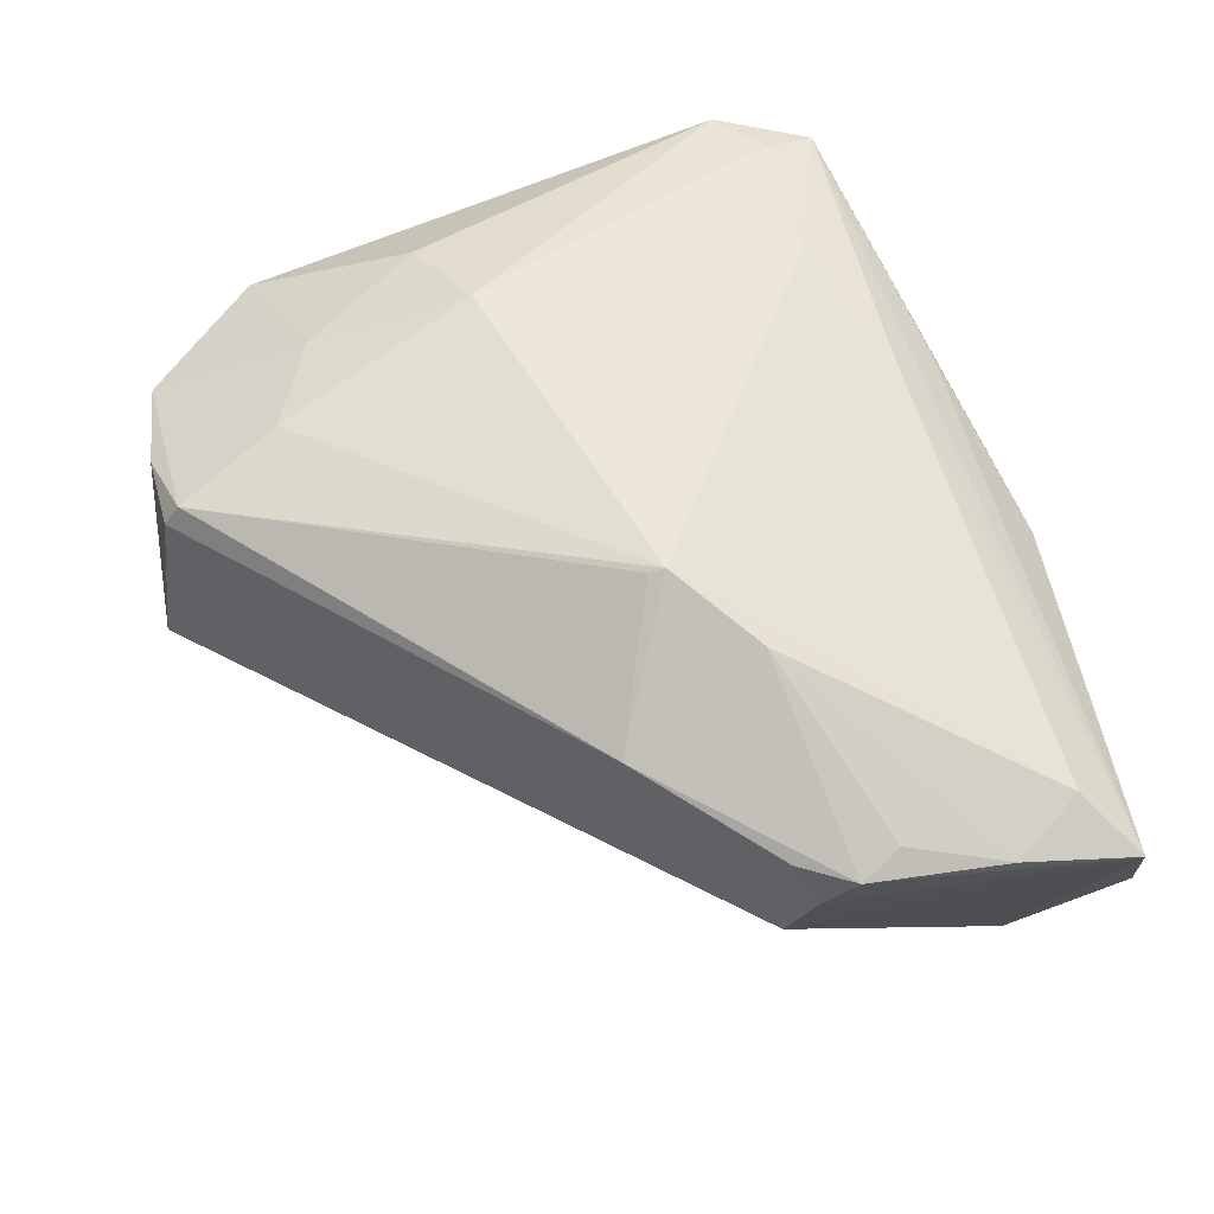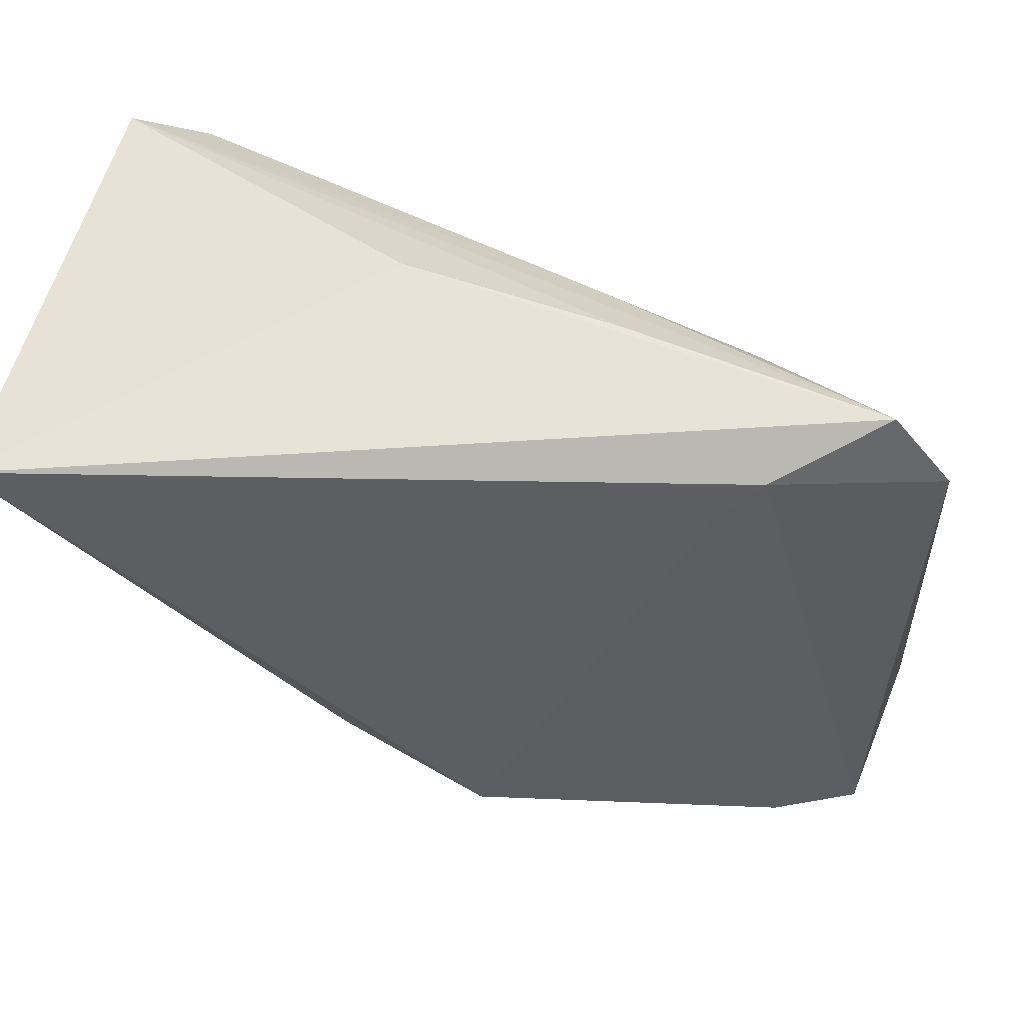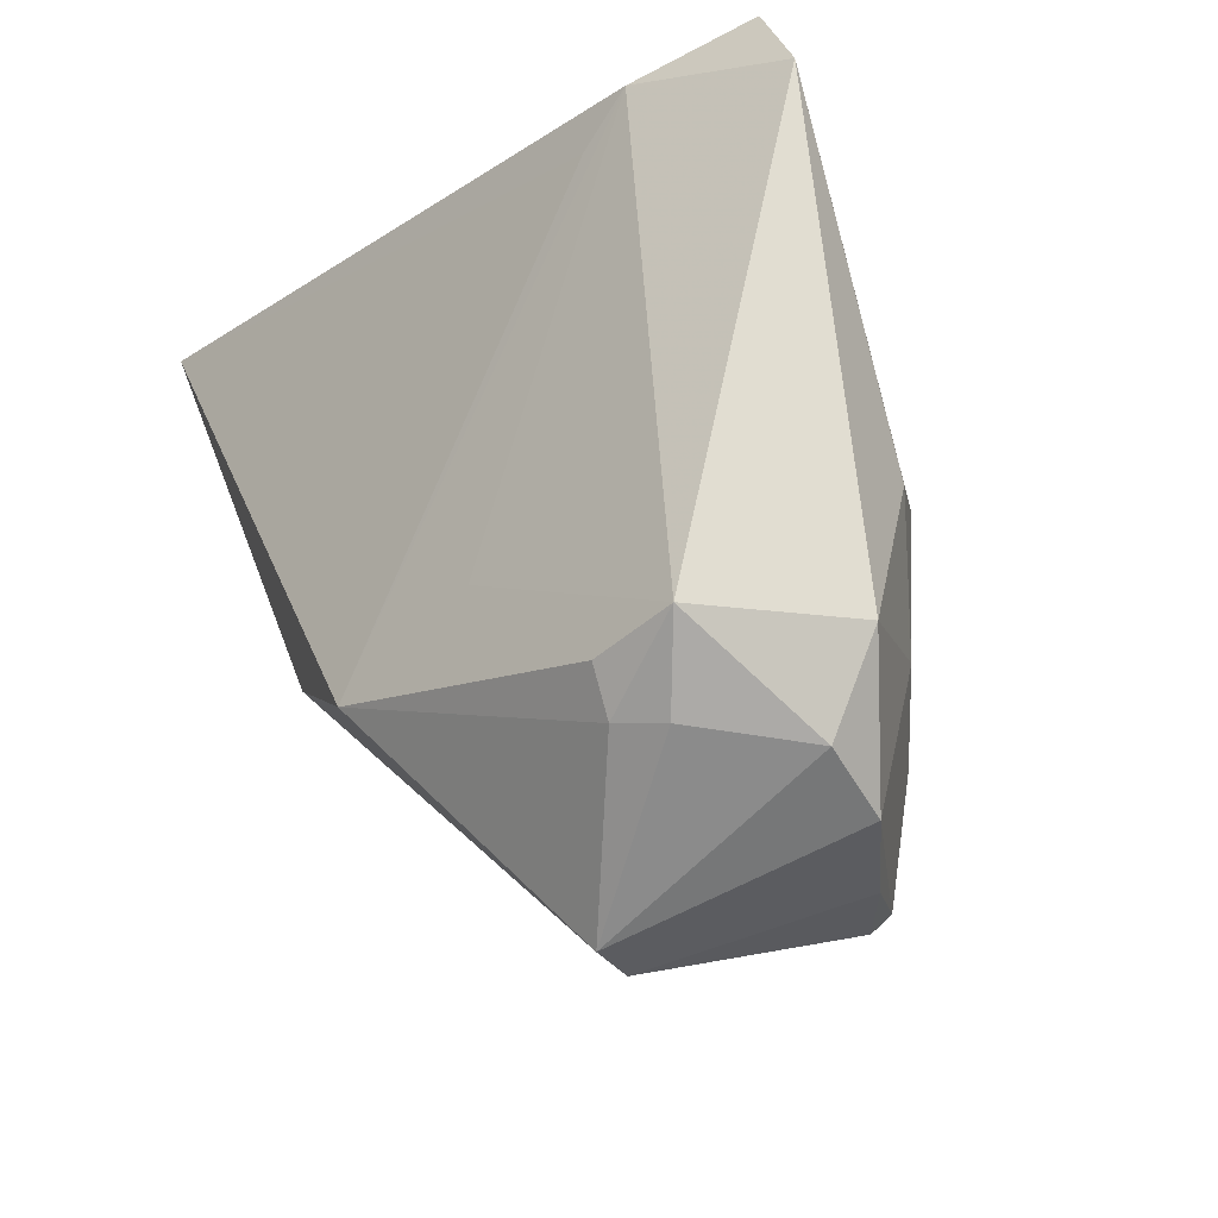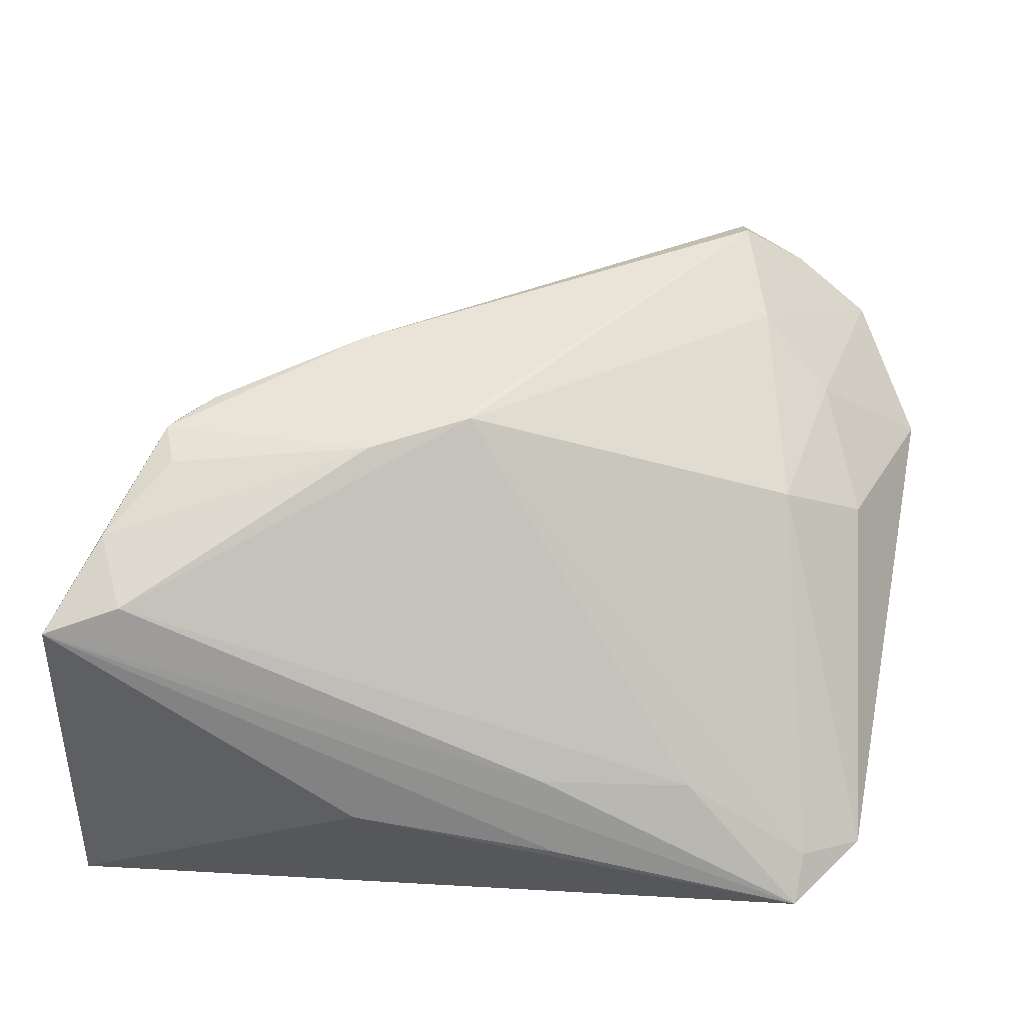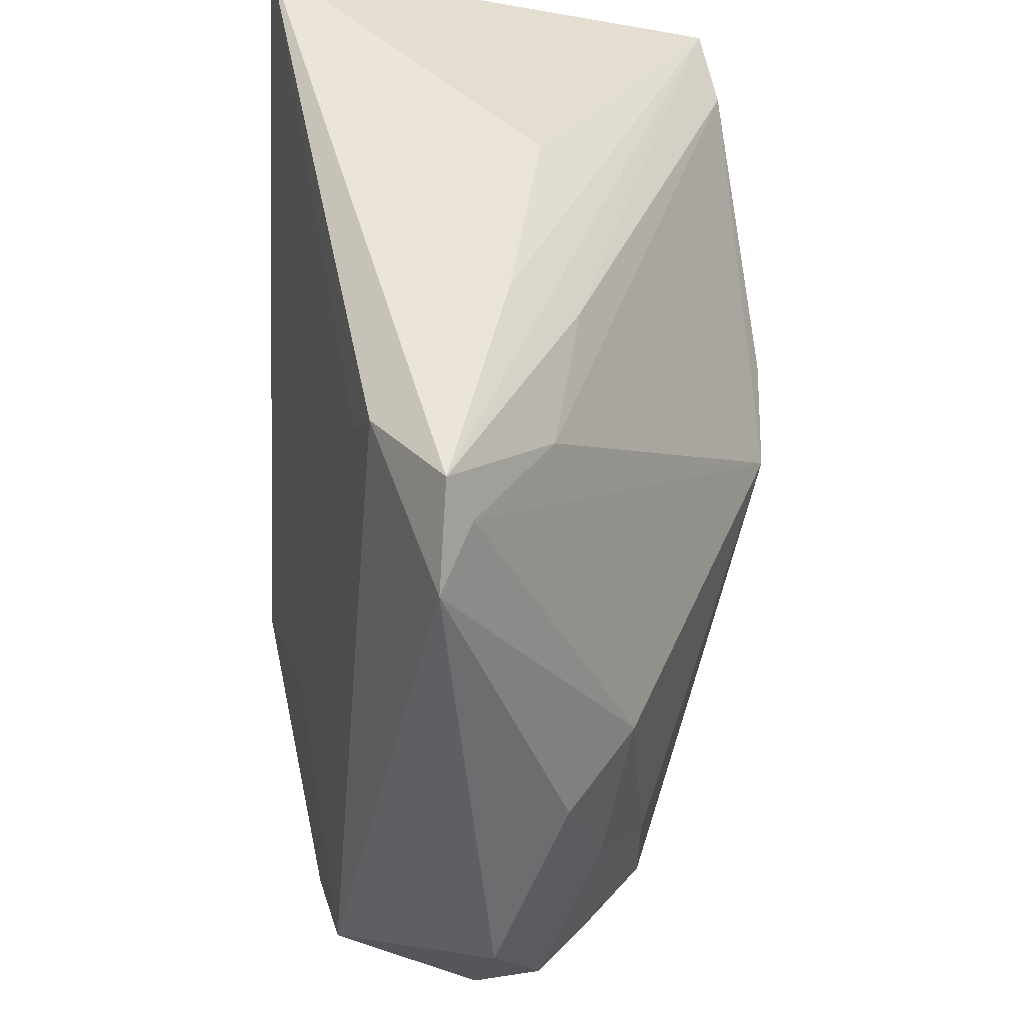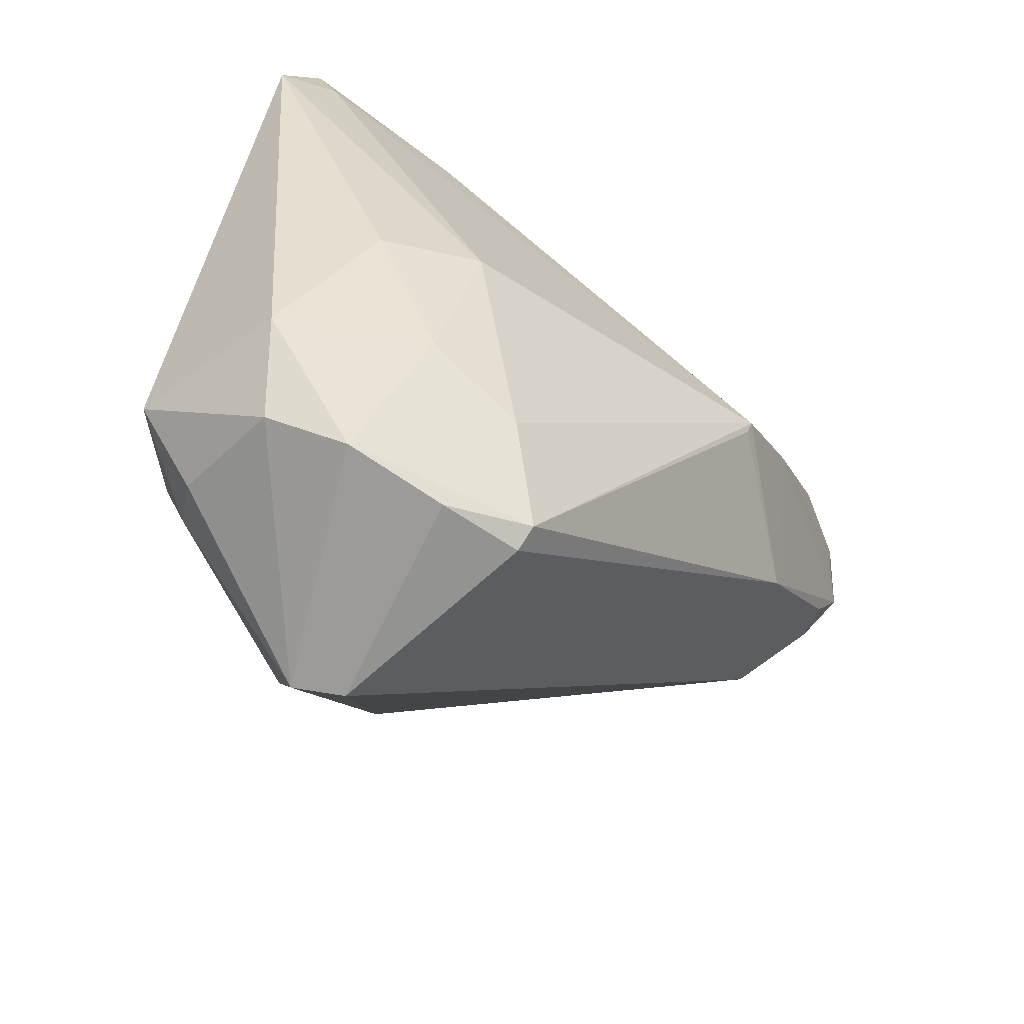
<metadata>
{"format":"obj","ext":"obj","renderer":"f3d","projection":"perspective","resolution":1024,"background":"white","views":[{"elev":79.1,"azim":65.1,"up":"+Z"},{"elev":61.5,"azim":-168.9,"up":"+Y"},{"elev":-23.6,"azim":-118.5,"up":"+Y"},{"elev":61.9,"azim":-171.7,"up":"+Z"},{"elev":44.5,"azim":-89.5,"up":"+Y"},{"elev":-49.4,"azim":-62.5,"up":"+Y"}]}
</metadata>
<code>
v 0.03031 0.002996 0.0222
v -0.03553 0.0339 -0.002867
v -0.02509 -0.02092 0.01349
v 0.003622 0.003799 0.02595
v 0.0348 0.02754 0.02162
v -0.01448 -0.03449 -0.001195
v -0.02144 -0.03368 0.01175
v -0.00181 -0.01478 -0.02595
v 0.03405 0.004052 0.01899
v 0.03271 0.01168 0.0235
v 0.04213 0.02262 -0.01417
v 0.03433 0.0009848 0.01087
v -0.0403 -0.01841 -0.01666
v -0.03978 -0.02676 -0.003387
v 0.01317 0.008577 0.02583
v -0.03166 -0.02476 -0.01719
v -0.04129 0.03064 -0.005642
v -0.03526 0.03866 -0.005089
v 0.01072 0.03866 0.002646
v -0.01715 -0.03866 -0.007704
v -0.03741 -0.002725 0.005699
v -0.01979 -0.03803 -0.01183
v -0.04333 -0.01782 -0.001325
v 0.01284 -0.007715 -0.02324
v 0.04333 0.03866 -0.02595
v 0.04202 0.03054 0.01982
v -0.0362 -0.03021 0.003067
v 0.03414 0.007441 0.02294
v -0.02837 -0.03278 0.008102
v -0.03235 -0.02042 -0.01898
v -0.01623 -0.008626 -0.02137
v -0.02931 3.49e-05 0.01193
v 0.003279 0.002253 0.02553
v -0.0227 0.03084 0.004003
v 0.03801 0.02019 0.02223
v -0.02508 0.03564 -0.01205
v -0.007977 0.03351 0.006327
v -0.03542 -0.02548 -0.01419
v -0.03254 -0.01522 0.009033
v -0.02095 0.03077 -0.01385
v 0.01656 -0.006215 0.0223
v -0.02191 -0.03188 0.01354
v -0.01005 0.03843 -7.3e-05
f 36 18 25
f 2 32 4
f 25 18 19
f 18 36 17
f 17 36 13
f 17 2 18
f 32 2 17
f 22 27 14
f 20 27 22
f 40 36 25
f 25 8 40
f 40 8 36
f 13 36 31
f 31 8 13
f 36 8 31
f 34 2 4
f 18 2 34
f 18 34 37
f 12 41 20
f 9 41 12
f 29 27 20
f 42 27 29
f 8 22 16
f 14 13 38
f 38 22 14
f 13 16 38
f 38 16 22
f 43 19 18
f 4 42 33
f 33 41 4
f 42 41 33
f 7 41 42
f 7 29 20
f 42 29 7
f 5 34 4
f 5 37 34
f 24 12 20
f 20 22 24
f 24 22 8
f 24 8 25
f 3 27 42
f 3 39 27
f 32 39 3
f 4 32 3
f 3 42 4
f 23 17 13
f 27 39 23
f 23 13 14
f 14 27 23
f 13 8 30
f 30 16 13
f 8 16 30
f 20 41 6
f 6 7 20
f 41 7 6
f 15 5 4
f 35 5 15
f 4 41 15
f 41 28 15
f 26 5 35
f 25 19 26
f 9 12 26
f 19 43 26
f 26 28 9
f 35 28 26
f 37 5 26
f 18 37 26
f 26 43 18
f 1 41 9
f 9 28 1
f 1 28 41
f 11 24 25
f 12 24 11
f 25 26 11
f 11 26 12
f 32 17 21
f 17 23 21
f 21 39 32
f 21 23 39
f 10 28 35
f 35 15 10
f 10 15 28

</code>
